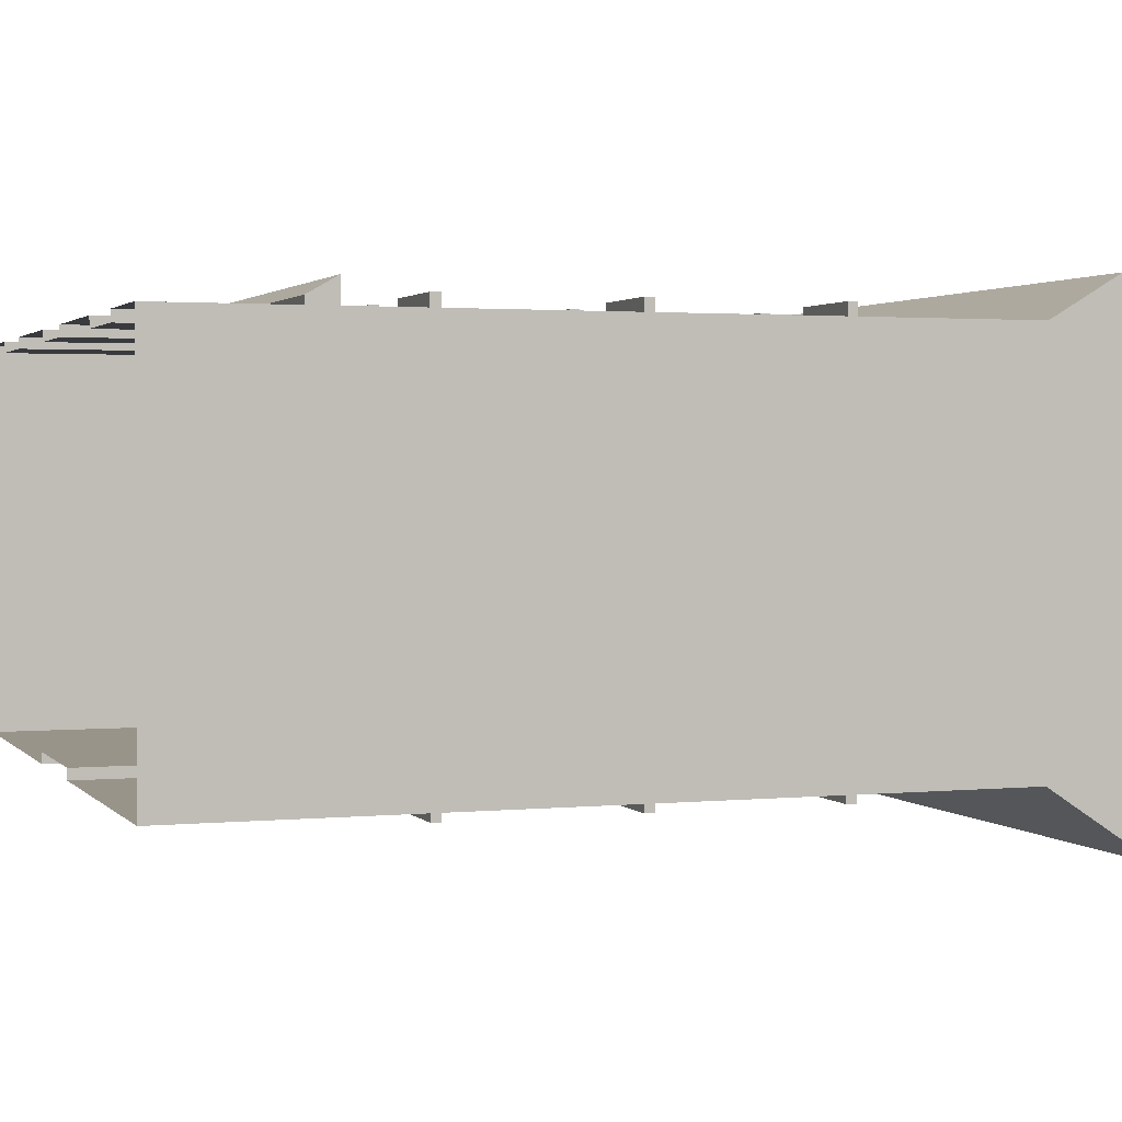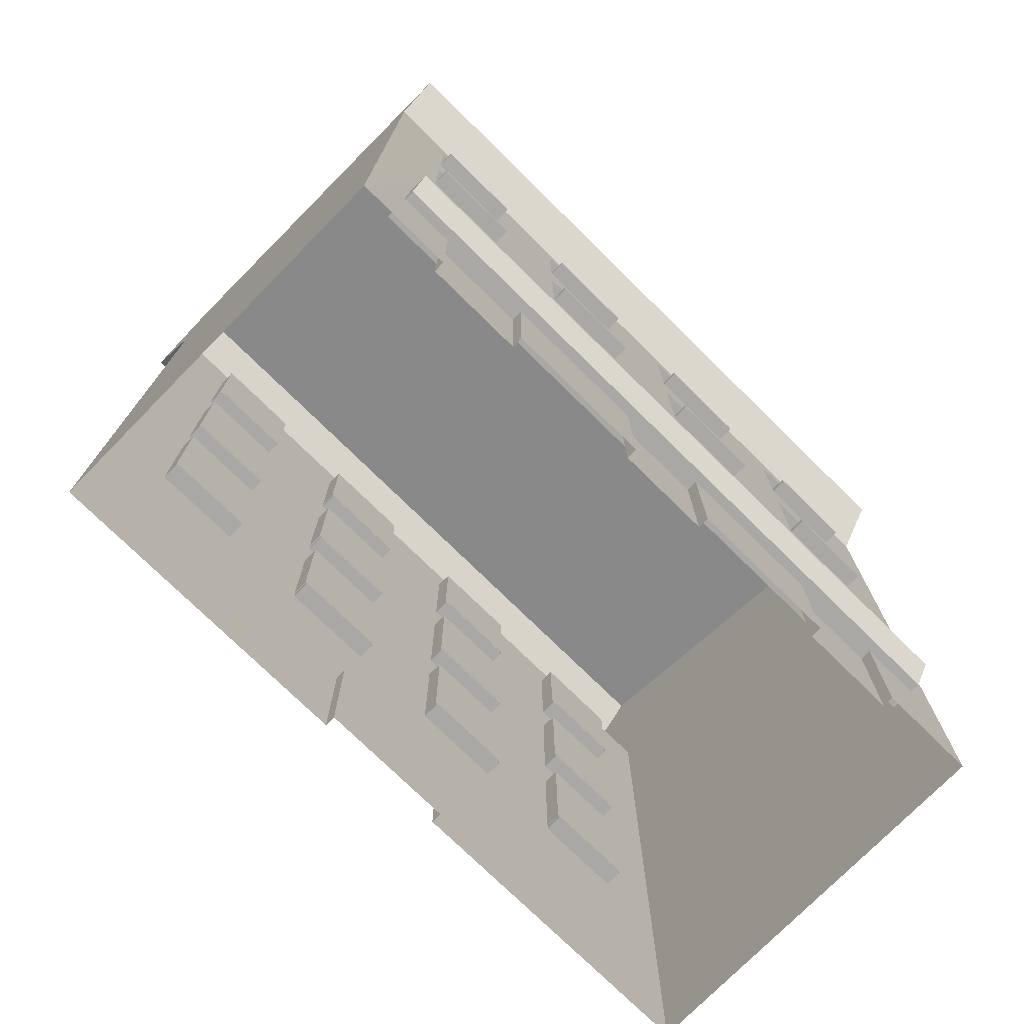
<metadata>
{"format":"obj","ext":"obj","renderer":"f3d","projection":"perspective","resolution":1024,"background":"white","views":[{"elev":1.9,"azim":70.5,"up":"+Z"},{"elev":-75.2,"azim":-44.5,"up":"+Y"}]}
</metadata>
<code>
o DuzyZwyklyZOLTY
v -0.6533 8.661 -2.512
v -0.6533 8.796 -2.512
v -1.982 8.661 -2.512
v -1.982 8.796 -2.512
v -0.6533 8.661 -2.983
v -0.6533 8.796 -2.983
v -1.982 8.661 -2.983
v -1.982 8.796 -2.983
v -0.6533 6.083 -2.512
v -0.6533 6.218 -2.512
v -1.982 6.083 -2.512
v -1.982 6.218 -2.512
v -0.6533 6.083 -2.983
v -0.6533 6.218 -2.983
v -1.982 6.083 -2.983
v -1.982 6.218 -2.983
v -0.6533 3.505 -2.512
v -0.6533 3.64 -2.512
v -1.982 3.505 -2.512
v -1.982 3.64 -2.512
v -0.6533 3.505 -2.983
v -0.6533 3.64 -2.983
v -1.982 3.505 -2.983
v -1.982 3.64 -2.983
v 5.457 -0 -2.75
v 5.456 10.81 -2.75
v -5.499 -0 -2.75
v -5.499 10.82 -2.75
v -0.9676 -0 -2.75
v -0.6473 5.403 -2.75
v 3.224 5.403 -2.75
v -3.263 5.403 -2.75
v -1.995 5.403 -2.75
v 1.983 5.403 -2.75
v 4.508 5.403 -2.75
v -4.547 5.403 -2.75
v -0.9676 1.926 -2.75
v -0.6473 7.944 -2.75
v 3.224 7.944 -2.75
v -3.263 7.944 -2.75
v -1.995 7.944 -2.75
v 1.983 7.944 -2.75
v 4.508 7.944 -2.75
v -4.547 7.944 -2.75
v 0.9854 -0 -2.75
v 0.6651 5.403 -2.75
v 0.9854 1.926 -2.75
v 0.6651 7.944 -2.75
v 0.9854 -0 -2.596
v -0.9676 -0 -2.596
v -0.9676 1.926 -2.596
v 0.9854 1.926 -2.596
v -0.6473 3.636 -2.75
v 3.224 3.636 -2.75
v -3.263 3.636 -2.75
v -1.995 3.636 -2.75
v 1.983 3.636 -2.75
v 4.508 3.636 -2.75
v -4.547 3.636 -2.75
v 0.6651 3.636 -2.75
v -0.6473 6.179 -2.75
v 3.224 6.179 -2.75
v -3.263 6.179 -2.75
v -1.995 6.179 -2.75
v 1.983 6.179 -2.75
v 4.508 6.179 -2.75
v -4.547 6.179 -2.75
v 0.6651 6.179 -2.75
v -0.6473 8.78 -2.75
v 3.224 8.78 -2.75
v -3.263 8.78 -2.75
v -1.995 8.78 -2.75
v 1.983 8.78 -2.75
v 4.508 8.78 -2.75
v -4.547 8.78 -2.75
v 0.6651 8.78 -2.75
v -0.6473 10.3 -2.75
v 3.224 10.3 -2.75
v -3.263 10.3 -2.75
v -1.995 10.3 -2.75
v 1.983 10.3 -2.75
v 4.508 10.3 -2.75
v -4.547 10.3 -2.75
v 0.6651 10.3 -2.75
v 3.224 5.403 -2.521
v 4.508 5.403 -2.521
v 0.6651 5.403 -2.521
v 1.983 5.403 -2.521
v -4.547 5.403 -2.521
v -3.263 5.403 -2.521
v -1.995 5.403 -2.521
v -0.6473 5.403 -2.521
v 3.224 7.944 -2.521
v 4.508 7.944 -2.521
v 0.6651 7.944 -2.521
v 1.983 7.944 -2.521
v -4.547 7.944 -2.521
v -3.263 7.944 -2.521
v -1.995 7.944 -2.521
v -0.6473 7.944 -2.521
v -0.6473 3.636 -2.521
v 3.224 3.636 -2.521
v -3.263 3.636 -2.521
v -1.995 3.636 -2.521
v 1.983 3.636 -2.521
v 4.508 3.636 -2.521
v -4.547 3.636 -2.521
v 0.6651 3.636 -2.521
v -0.6473 6.179 -2.521
v 3.224 6.179 -2.521
v -3.263 6.179 -2.521
v -1.995 6.179 -2.521
v 1.983 6.179 -2.521
v 4.508 6.179 -2.521
v -4.547 6.179 -2.521
v 0.6651 6.179 -2.521
v -0.6473 10.3 -2.521
v -0.6473 8.78 -2.521
v 3.224 10.3 -2.521
v 3.224 8.78 -2.521
v -3.263 10.3 -2.521
v -3.263 8.78 -2.521
v -1.995 10.3 -2.521
v -1.995 8.78 -2.521
v 1.983 10.3 -2.521
v 1.983 8.78 -2.521
v 4.508 10.3 -2.521
v 4.508 8.78 -2.521
v -4.547 10.3 -2.521
v -4.547 8.78 -2.521
v 0.6651 10.3 -2.521
v 0.6651 8.78 -2.521
v 0.00891 2.387 -2.75
v 0.00891 2.387 -2.596
v -0.5824 2.273 -2.596
v -0.5824 2.273 -2.75
v 0.6002 2.273 -2.75
v 0.6002 2.273 -2.596
v 0.00891 1.926 -2.596
v 4.502 8.661 -2.512
v 4.502 8.796 -2.512
v 3.227 8.661 -2.512
v 3.227 8.796 -2.512
v 4.502 8.661 -2.983
v 4.502 8.796 -2.983
v 3.227 8.661 -2.983
v 3.227 8.796 -2.983
v 4.502 6.083 -2.512
v 4.502 6.218 -2.512
v 3.227 6.083 -2.512
v 3.227 6.218 -2.512
v 4.502 6.083 -2.983
v 4.502 6.218 -2.983
v 3.227 6.083 -2.983
v 3.227 6.218 -2.983
v 4.502 3.505 -2.512
v 4.502 3.64 -2.512
v 3.227 3.505 -2.512
v 3.227 3.64 -2.512
v 4.502 3.505 -2.983
v 4.502 3.64 -2.983
v 3.227 3.505 -2.983
v 3.227 3.64 -2.983
v 1.971 8.661 -2.512
v 1.971 8.796 -2.512
v 0.6643 8.661 -2.512
v 0.6643 8.796 -2.512
v 1.971 8.661 -2.983
v 1.971 8.796 -2.983
v 0.6643 8.661 -2.983
v 0.6643 8.796 -2.983
v 1.971 6.083 -2.512
v 1.971 6.218 -2.512
v 0.6643 6.083 -2.512
v 0.6643 6.218 -2.512
v 1.971 6.083 -2.983
v 1.971 6.218 -2.983
v 0.6643 6.083 -2.983
v 0.6643 6.218 -2.983
v 1.971 3.505 -2.512
v 1.971 3.64 -2.512
v 0.6643 3.505 -2.512
v 0.6643 3.64 -2.512
v 1.971 3.505 -2.983
v 1.971 3.64 -2.983
v 0.6643 3.505 -2.983
v 0.6643 3.64 -2.983
v -3.268 8.661 -2.512
v -3.268 8.796 -2.512
v -4.542 8.661 -2.512
v -4.542 8.796 -2.512
v -3.268 8.661 -2.983
v -3.268 8.796 -2.983
v -4.542 8.661 -2.983
v -4.542 8.796 -2.983
v -3.268 6.083 -2.512
v -3.268 6.218 -2.512
v -4.542 6.083 -2.512
v -4.542 6.218 -2.512
v -3.268 6.083 -2.983
v -3.268 6.218 -2.983
v -4.542 6.083 -2.983
v -4.542 6.218 -2.983
v -3.268 3.505 -2.512
v -3.268 3.64 -2.512
v -4.542 3.505 -2.512
v -4.542 3.64 -2.512
v -3.268 3.505 -2.983
v -3.268 3.64 -2.983
v -4.542 3.505 -2.983
v -4.542 3.64 -2.983
v 0.6116 8.661 2.512
v 0.6116 8.796 2.512
v 1.94 8.661 2.512
v 1.94 8.796 2.512
v 0.6116 8.661 2.983
v 0.6116 8.796 2.983
v 1.94 8.661 2.983
v 1.94 8.796 2.983
v 0.6116 6.083 2.512
v 0.6116 6.218 2.512
v 1.94 6.083 2.512
v 1.94 6.218 2.512
v 0.6116 6.083 2.983
v 0.6116 6.218 2.983
v 1.94 6.083 2.983
v 1.94 6.218 2.983
v 0.6116 3.505 2.512
v 0.6116 3.64 2.512
v 1.94 3.505 2.512
v 1.94 3.64 2.512
v 0.6116 3.505 2.983
v 0.6116 3.64 2.983
v 1.94 3.505 2.983
v 1.94 3.64 2.983
v -5.5 13.33 -2.752
v 5.456 13.33 -2.752
v -5.5 -0 2.75
v -5.5 10.81 2.747
v 5.456 -0 2.75
v 5.456 10.81 2.747
v 0.6055 -0 2.75
v -2.761 -0 2.75
v 2.717 -0 2.75
v -4.131 -0 2.75
v 4.086 -0 2.75
v 0.6055 5.403 2.75
v -3.266 5.403 2.75
v 3.222 5.403 2.75
v 1.953 5.403 2.75
v -2.024 5.403 2.75
v -4.55 5.403 2.75
v 4.505 5.403 2.75
v 0.6055 2.531 2.75
v -2.761 2.531 2.75
v 2.717 2.531 2.75
v -4.131 2.531 2.75
v 4.086 2.531 2.75
v 0.6055 7.944 2.75
v -3.266 7.944 2.75
v 3.222 7.944 2.75
v 1.953 7.944 2.75
v -2.024 7.944 2.75
v -4.55 7.944 2.75
v 4.505 7.944 2.75
v -0.7069 -0 2.75
v -0.7069 5.403 2.75
v -0.7069 2.531 2.75
v -0.7069 7.944 2.75
v -0.7069 -0 2.596
v 0.6055 -0 2.596
v 0.6055 2.531 2.596
v -4.131 -0 2.596
v -2.761 -0 2.596
v -2.761 2.531 2.596
v 2.717 2.531 2.596
v 2.717 -0 2.596
v -4.131 2.531 2.596
v 4.086 -0 2.596
v 4.086 2.531 2.596
v -0.7069 2.531 2.596
v 0.6055 3.636 2.75
v -3.266 3.636 2.75
v 3.222 3.636 2.75
v 1.953 3.636 2.75
v -2.024 3.636 2.75
v -4.55 3.636 2.75
v 4.505 3.636 2.75
v -0.7069 3.636 2.75
v 0.6055 6.179 2.75
v -3.266 6.179 2.75
v 3.222 6.179 2.75
v 1.953 6.179 2.75
v -2.024 6.179 2.75
v -4.55 6.179 2.75
v 4.505 6.179 2.75
v -0.7069 6.179 2.75
v 5.456 11.8 3.335
v -5.5 11.8 3.335
v 0.6055 8.78 2.75
v -3.266 8.78 2.75
v 3.222 8.78 2.75
v 1.953 8.78 2.75
v -2.024 8.78 2.75
v -4.55 8.78 2.75
v 4.505 8.78 2.75
v -0.7069 8.78 2.75
v 0.6055 10.3 2.75
v -3.266 10.3 2.75
v 3.222 10.3 2.75
v 1.953 10.3 2.75
v -2.024 10.3 2.75
v -4.55 10.3 2.75
v 4.505 10.3 2.75
v -0.7069 10.3 2.75
v -3.266 5.403 2.521
v -4.55 5.403 2.521
v -0.7069 5.403 2.521
v -2.024 5.403 2.521
v 4.505 5.403 2.521
v 3.222 5.403 2.521
v 1.953 5.403 2.521
v 0.6055 5.403 2.521
v -3.266 7.944 2.521
v -4.55 7.944 2.521
v -0.7069 7.944 2.521
v -2.024 7.944 2.521
v 4.505 7.944 2.521
v 3.222 7.944 2.521
v 1.953 7.944 2.521
v 0.6055 7.944 2.521
v 0.6055 3.636 2.521
v -3.266 3.636 2.521
v 3.222 3.636 2.521
v 1.953 3.636 2.521
v -2.024 3.636 2.521
v -4.55 3.636 2.521
v 4.505 3.636 2.521
v -0.7069 3.636 2.521
v 0.6055 6.179 2.521
v -3.266 6.179 2.521
v 3.222 6.179 2.521
v 1.953 6.179 2.521
v -2.024 6.179 2.521
v -4.55 6.179 2.521
v 4.505 6.179 2.521
v -0.7069 6.179 2.521
v 0.6055 10.3 2.521
v 0.6055 8.78 2.521
v -3.266 10.3 2.521
v -3.266 8.78 2.521
v 3.222 10.3 2.521
v 3.222 8.78 2.521
v 1.953 10.3 2.521
v 1.953 8.78 2.521
v -2.024 10.3 2.521
v -2.024 8.78 2.521
v -4.55 10.3 2.521
v -4.55 8.78 2.521
v 4.505 10.3 2.521
v 4.505 8.78 2.521
v -0.7069 10.3 2.521
v -0.7069 8.78 2.521
v -3.446 2.834 2.596
v -3.446 2.834 2.75
v -0.05069 2.834 2.75
v -0.05069 2.834 2.596
v 3.401 2.834 2.75
v 3.401 2.835 2.596
v 3.847 2.735 2.596
v 3.847 2.735 2.75
v 2.956 2.735 2.75
v 2.956 2.736 2.596
v 0.3758 2.735 2.596
v 0.3758 2.735 2.75
v -0.4772 2.735 2.75
v -0.4772 2.735 2.596
v -3.001 2.735 2.75
v -3.001 2.735 2.596
v -3.891 2.735 2.596
v -3.891 2.735 2.75
v -3.009 2.737 2.75
v -0.05069 2.531 2.596
v -3.446 2.531 2.596
v 3.401 2.531 2.596
v -4.917 1.954 2.42
v -4.917 2.361 2.652
v 4.942 1.954 2.42
v 4.942 2.361 2.652
v -4.917 1.954 2.892
v -4.917 2.361 3.124
v 4.942 1.954 2.892
v 4.942 2.361 3.124
v -4.544 8.661 2.512
v -4.544 8.796 2.512
v -3.269 8.661 2.512
v -3.269 8.796 2.512
v -4.544 8.661 2.983
v -4.544 8.796 2.983
v -3.269 8.661 2.983
v -3.269 8.796 2.983
v -4.544 6.083 2.512
v -4.544 6.218 2.512
v -3.269 6.083 2.512
v -3.269 6.218 2.512
v -4.544 6.083 2.983
v -4.544 6.218 2.983
v -3.269 6.083 2.983
v -3.269 6.218 2.983
v -4.544 3.505 2.512
v -4.544 3.64 2.512
v -3.269 3.505 2.512
v -3.269 3.64 2.512
v -4.544 3.505 2.983
v -4.544 3.64 2.983
v -3.269 3.505 2.983
v -3.269 3.64 2.983
v -2.013 8.661 2.512
v -2.013 8.796 2.512
v -0.7061 8.661 2.512
v -0.7061 8.796 2.512
v -2.013 8.661 2.983
v -2.013 8.796 2.983
v -0.7061 8.661 2.983
v -0.7061 8.796 2.983
v -2.013 6.083 2.512
v -2.013 6.218 2.512
v -0.7061 6.083 2.512
v -0.7061 6.218 2.512
v -2.013 6.083 2.983
v -2.013 6.218 2.983
v -0.7061 6.083 2.983
v -0.7061 6.218 2.983
v -2.013 3.505 2.512
v -2.013 3.64 2.512
v -0.7061 3.505 2.512
v -0.7061 3.64 2.512
v -2.013 3.505 2.983
v -2.013 3.64 2.983
v -0.7061 3.505 2.983
v -0.7061 3.64 2.983
v 3.226 8.661 2.512
v 3.226 8.796 2.512
v 4.501 8.661 2.512
v 4.501 8.796 2.512
v 3.226 8.661 2.983
v 3.226 8.796 2.983
v 4.501 8.661 2.983
v 4.501 8.796 2.983
v 3.226 6.083 2.512
v 3.226 6.218 2.512
v 4.501 6.083 2.512
v 4.501 6.218 2.512
v 3.226 6.083 2.983
v 3.226 6.218 2.983
v 4.501 6.083 2.983
v 4.501 6.218 2.983
v 3.226 3.505 2.512
v 3.226 3.64 2.512
v 4.501 3.505 2.512
v 4.501 3.64 2.512
v 3.226 3.505 2.983
v 3.226 3.64 2.983
v 4.501 3.505 2.983
v 4.501 3.64 2.983
v -5.5 12.33 -3.752
v 5.456 12.33 -3.752
f 3 4 8 7
f 7 8 6 5
f 5 6 2 1
f 3 7 5 1
f 8 4 2 6
f 11 12 16 15
f 15 16 14 13
f 13 14 10 9
f 11 15 13 9
f 16 12 10 14
f 19 20 24 23
f 23 24 22 21
f 21 22 18 17
f 19 23 21 17
f 24 20 18 22
f 80 28 77
f 81 26 78
f 83 28 79
f 79 28 80
f 84 26 81
f 78 26 82
f 27 36 59
f 78 82 127 119
f 55 32 33 56
f 57 34 31 54
f 36 32 90 89
f 58 35 25
f 27 28 44 67
f 32 55 103 90
f 63 40 41 64
f 65 42 39 62
f 69 72 124 118
f 66 43 26 25
f 77 28 26 84
f 50 51 139 52 49
f 47 45 49 52
f 29 37 51 50
f 37 136 135 51
f 37 53 136
f 30 61 68 46
f 35 66 25
f 33 64 61 30
f 34 65 62 31
f 36 67 63 32
f 32 63 64 33
f 46 68 65 34
f 31 62 66 35
f 27 67 36
f 79 71 122 121
f 80 77 117 123
f 46 60 53 30
f 48 68 61 38
f 57 60 108 105
f 39 43 94 93
f 38 69 76 48
f 28 75 44
f 39 70 74 43
f 48 76 73 42
f 40 71 72 41
f 44 75 71 40
f 42 73 70 39
f 41 72 69 38
f 43 74 26
f 69 77 84 76
f 28 83 75
f 54 31 85 102
f 65 68 116 113
f 71 79 80 72
f 40 63 111 98
f 73 81 78 70
f 70 78 119 120
f 74 82 26
f 108 87 88 105
f 104 91 92 101
f 116 95 96 113
f 112 99 100 109
f 98 111 115 97
f 90 103 107 89
f 94 114 110 93
f 86 106 102 85
f 120 119 127 128
f 132 131 125 126
f 130 129 121 122
f 124 123 117 118
f 64 41 99 112
f 74 70 120 128
f 66 62 110 114
f 48 42 96 95
f 58 54 102 106
f 72 80 123 124
f 42 65 113 96
f 56 33 91 104
f 81 73 126 125
f 34 57 105 88
f 61 64 112 109
f 53 56 104 101
f 84 81 125 131
f 73 76 132 126
f 33 30 92 91
f 43 66 114 94
f 44 40 98 97
f 82 74 128 127
f 67 44 97 115
f 35 58 106 86
f 75 83 129 130
f 31 35 86 85
f 59 36 89 107
f 38 61 109 100
f 63 67 115 111
f 55 59 107 103
f 83 79 121 129
f 77 69 118 117
f 71 75 130 122
f 76 84 131 132
f 30 53 101 92
f 41 38 100 99
f 46 34 88 87
f 68 48 95 116
f 60 46 87 108
f 62 39 93 110
f 134 133 137 138
f 135 136 133 134
f 138 137 47 52
f 136 53 133
f 137 60 47
f 133 53 60
f 60 137 133
f 52 139 138
f 134 139 135
f 138 139 134
f 135 139 51
f 37 29 55 56
f 53 37 56
f 142 143 147 146
f 146 147 145 144
f 144 145 141 140
f 142 146 144 140
f 147 143 141 145
f 150 151 155 154
f 154 155 153 152
f 152 153 149 148
f 150 154 152 148
f 155 151 149 153
f 158 159 163 162
f 162 163 161 160
f 160 161 157 156
f 158 162 160 156
f 163 159 157 161
f 166 167 171 170
f 170 171 169 168
f 168 169 165 164
f 166 170 168 164
f 171 167 165 169
f 174 175 179 178
f 178 179 177 176
f 176 177 173 172
f 174 178 176 172
f 179 175 173 177
f 182 183 187 186
f 186 187 185 184
f 184 185 181 180
f 182 186 184 180
f 187 183 181 185
f 190 191 195 194
f 194 195 193 192
f 192 193 189 188
f 190 194 192 188
f 195 191 189 193
f 198 199 203 202
f 202 203 201 200
f 200 201 197 196
f 198 202 200 196
f 203 199 197 201
f 206 207 211 210
f 210 211 209 208
f 208 209 205 204
f 206 210 208 204
f 211 207 205 209
f 214 215 219 218
f 218 219 217 216
f 216 217 213 212
f 214 218 216 212
f 219 215 213 217
f 222 223 227 226
f 226 227 225 224
f 224 225 221 220
f 222 226 224 220
f 227 223 221 225
f 230 231 235 234
f 234 235 233 232
f 232 233 229 228
f 230 234 232 228
f 235 231 229 233
f 236 239 299
f 311 241 308
f 312 239 309
f 314 241 310
f 310 241 311
f 315 239 312
f 239 241 298 299
f 309 239 313
f 240 253 288
f 309 313 358 350
f 284 249 250 285
f 286 251 248 283
f 253 249 321 320
f 287 252 238
f 245 257 238
f 244 256 254 242
f 266 268 255 243
f 243 255 275 274
f 240 258 246
f 240 241 265 296
f 249 284 334 321
f 292 261 262 293
f 294 263 260 291
f 300 303 355 349
f 238 239 28 27
f 295 264 239 238
f 25 26 241 240
f 308 241 239 315
f 279 280 385 276 277
f 274 275 384 278 273
f 271 272 383 281 270
f 258 371 370 280
f 268 266 270 281
f 255 378 379 275
f 242 254 272 271
f 257 245 273 278
f 246 258 280 279
f 256 244 277 276
f 254 375 374 272
f 254 282 375
f 257 287 238
f 256 285 282 254
f 255 286 283
f 258 288 371
f 256 284 285
f 268 289 286 255
f 255 283 382 378
f 240 288 258
f 247 290 297 267
f 252 295 238
f 250 293 290 247
f 251 294 291 248
f 253 296 292 249
f 249 292 293 250
f 267 297 294 251
f 248 291 295 252
f 240 296 253
f 310 302 353 352
f 311 308 348 354
f 267 289 282 247
f 269 297 290 259
f 286 289 339 336
f 260 264 325 324
f 298 237 236 299
f 241 237 298
f 259 300 307 269
f 241 306 265
f 260 301 305 264
f 269 307 304 263
f 261 302 303 262
f 265 306 302 261
f 263 304 301 260
f 262 303 300 259
f 264 305 239
f 300 308 315 307
f 241 314 306
f 283 248 316 333
f 294 297 347 344
f 302 310 311 303
f 261 292 342 329
f 304 312 309 301
f 301 309 350 351
f 305 313 239
f 339 318 319 336
f 335 322 323 332
f 347 326 327 344
f 343 330 331 340
f 329 342 346 328
f 321 334 338 320
f 325 345 341 324
f 317 337 333 316
f 351 350 358 359
f 363 362 356 357
f 361 360 352 353
f 355 354 348 349
f 293 262 330 343
f 305 301 351 359
f 295 291 341 345
f 269 263 327 326
f 287 283 333 337
f 303 311 354 355
f 263 294 344 327
f 285 250 322 335
f 312 304 357 356
f 251 286 336 319
f 290 293 343 340
f 282 285 335 332
f 315 312 356 362
f 304 307 363 357
f 250 247 323 322
f 264 295 345 325
f 265 261 329 328
f 313 305 359 358
f 296 265 328 346
f 252 287 337 317
f 306 314 360 361
f 248 252 317 316
f 288 253 320 338
f 259 290 340 331
f 292 296 346 342
f 284 288 338 334
f 314 310 352 360
f 308 300 349 348
f 302 306 361 353
f 307 315 362 363
f 247 282 332 323
f 262 259 331 330
f 267 251 319 318
f 297 269 326 347
f 289 267 318 339
f 291 260 324 341
f 241 26 237
f 28 239 236
f 364 365 381 380
f 367 366 376 377
f 369 368 372 373
f 370 371 368 369
f 373 372 256 276
f 374 375 366 367
f 377 376 268 281
f 379 378 382 365 364
f 380 381 257 278
f 372 284 256
f 371 288 284 368
f 368 284 372
f 375 282 366
f 376 289 268
f 366 282 289
f 289 376 366
f 382 283 365
f 365 283 287 381
f 381 287 257
f 281 383 377
f 367 383 374
f 377 383 367
f 374 383 272
f 278 384 380
f 364 384 379
f 380 384 364
f 379 384 275
f 276 385 373
f 373 385 369
f 369 385 370
f 370 385 280
f 388 389 393 392
f 392 393 391 390
f 390 391 387 386
f 388 392 390 386
f 393 389 387 391
f 396 397 401 400
f 400 401 399 398
f 398 399 395 394
f 396 400 398 394
f 401 397 395 399
f 404 405 409 408
f 408 409 407 406
f 406 407 403 402
f 404 408 406 402
f 409 405 403 407
f 412 413 417 416
f 416 417 415 414
f 414 415 411 410
f 412 416 414 410
f 417 413 411 415
f 420 421 425 424
f 424 425 423 422
f 422 423 419 418
f 420 424 422 418
f 425 421 419 423
f 428 429 433 432
f 432 433 431 430
f 430 431 427 426
f 428 432 430 426
f 433 429 427 431
f 436 437 441 440
f 440 441 439 438
f 438 439 435 434
f 436 440 438 434
f 441 437 435 439
f 444 445 449 448
f 448 449 447 446
f 446 447 443 442
f 444 448 446 442
f 449 445 443 447
f 452 453 457 456
f 456 457 455 454
f 454 455 451 450
f 452 456 454 450
f 457 453 451 455
f 460 461 465 464
f 464 465 463 462
f 462 463 459 458
f 460 464 462 458
f 465 461 459 463
f 236 466 28
f 237 467 466 236
f 26 28 466 467
f 467 237 26
f 59 55 29 27
f 47 60 57
f 45 47 57 54
f 54 58 25 45

</code>
